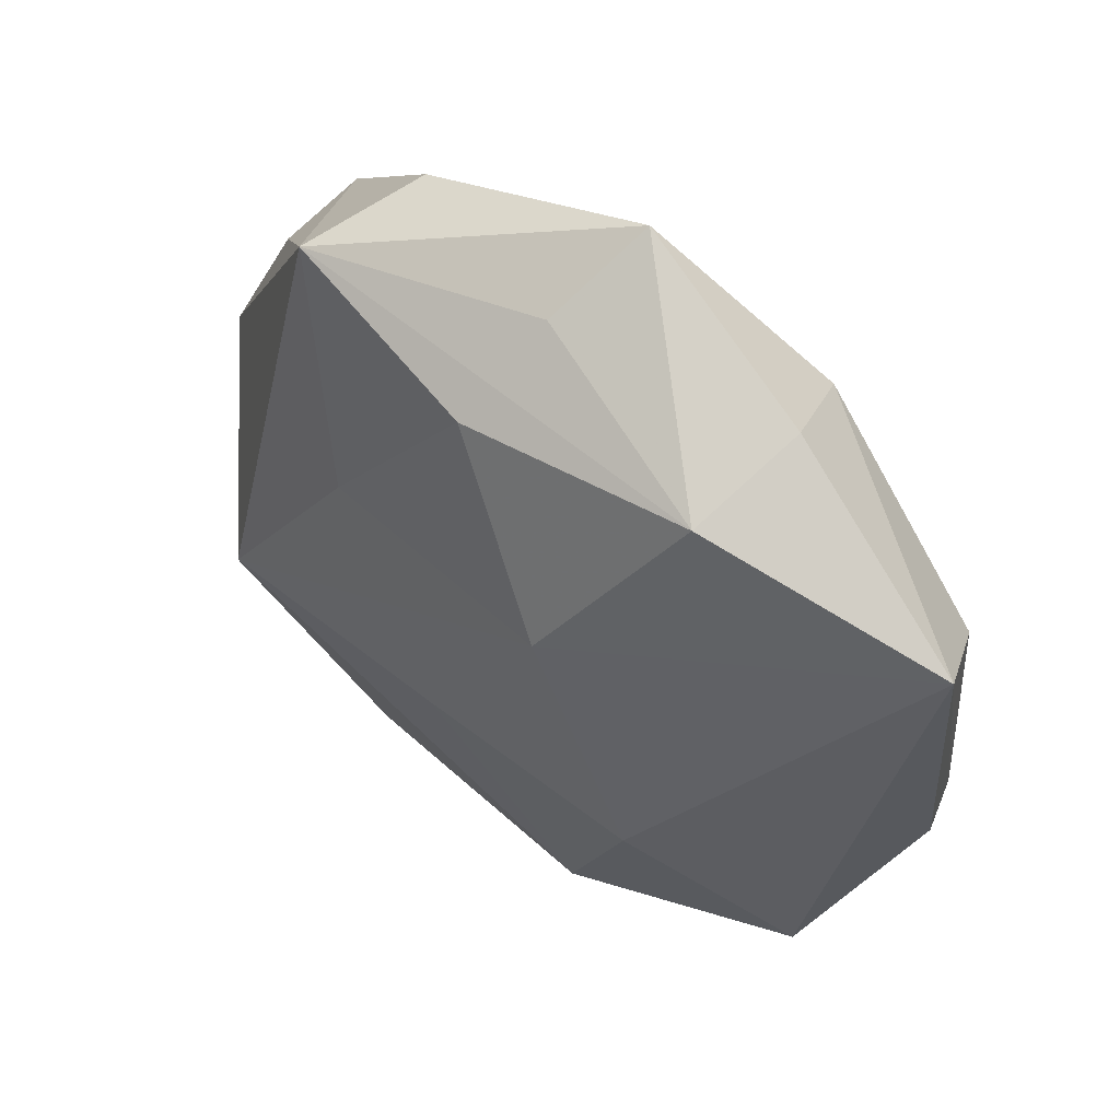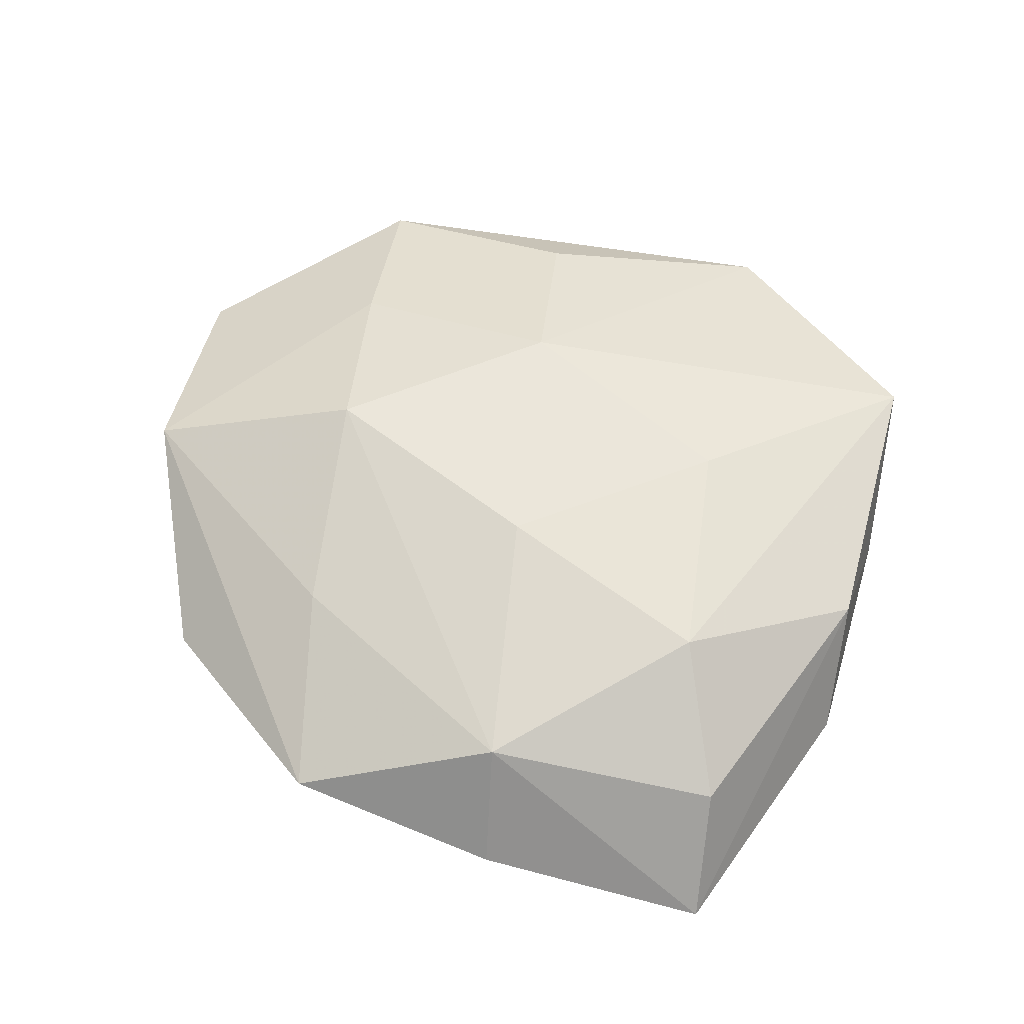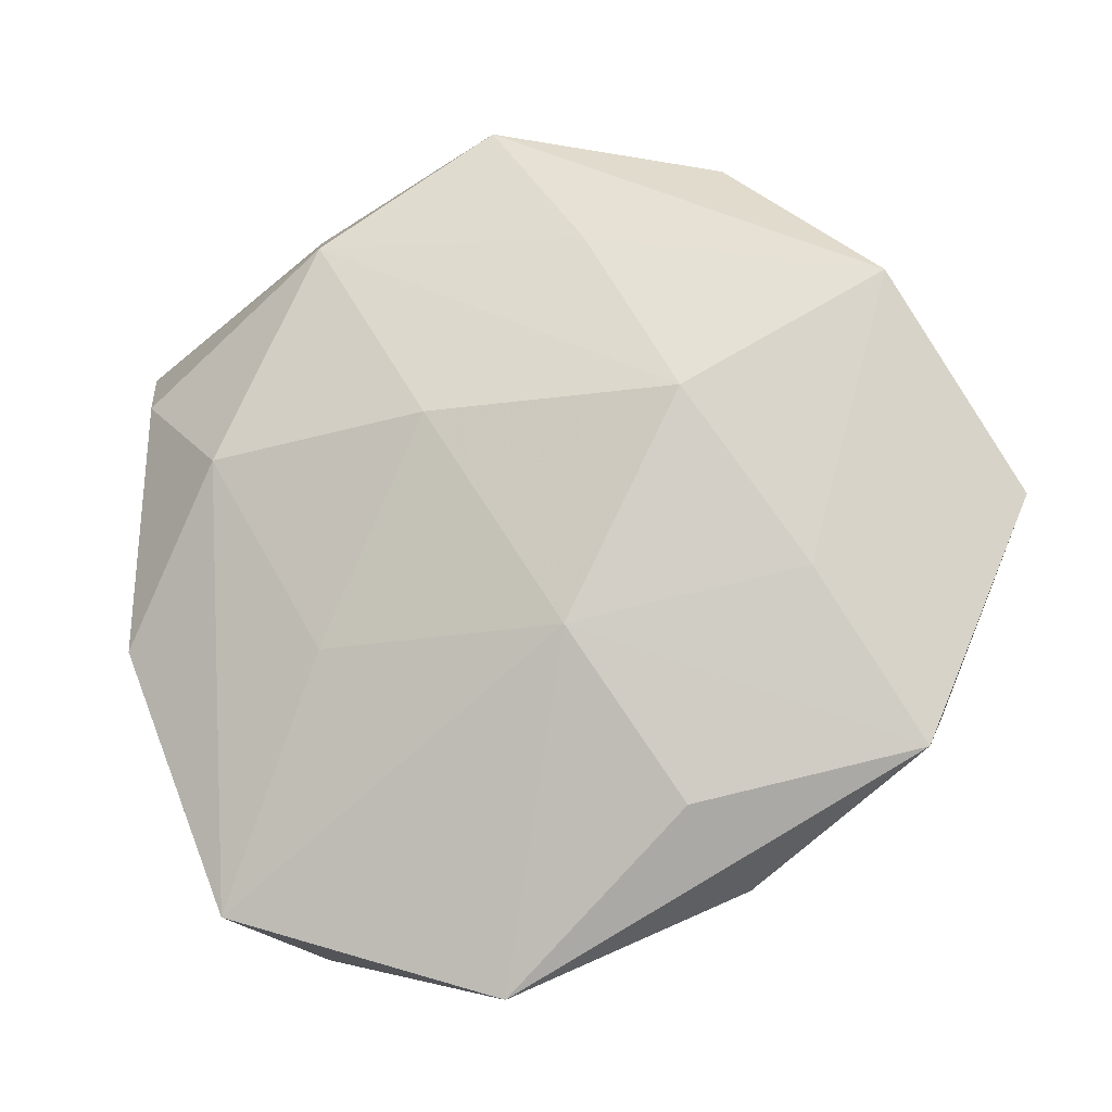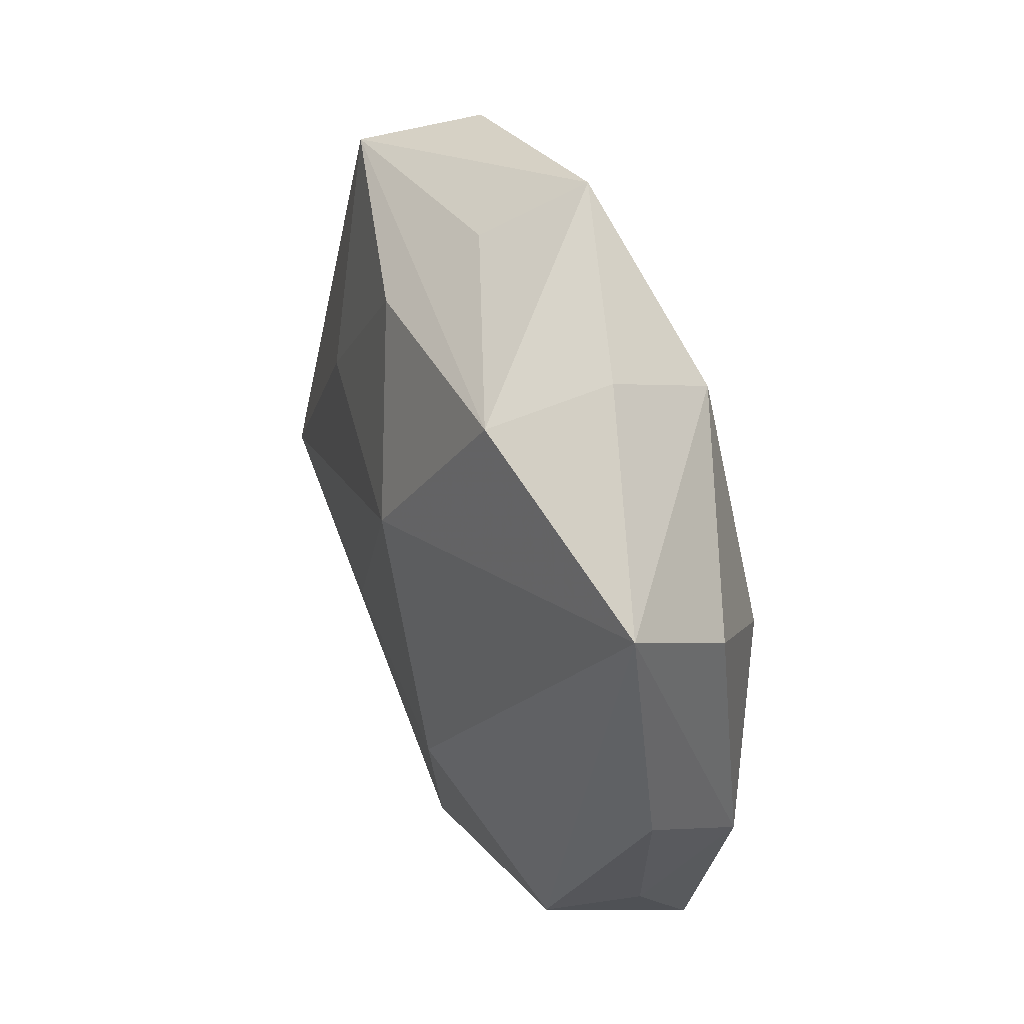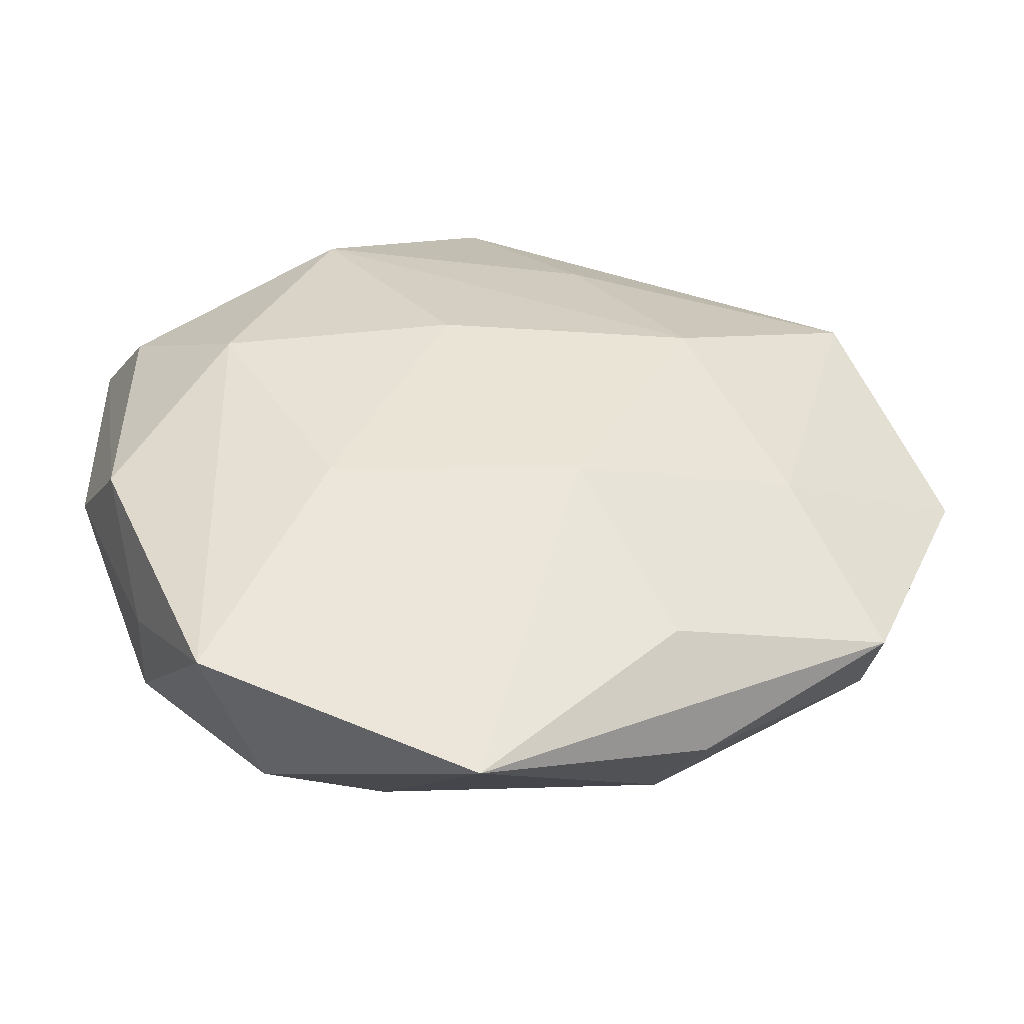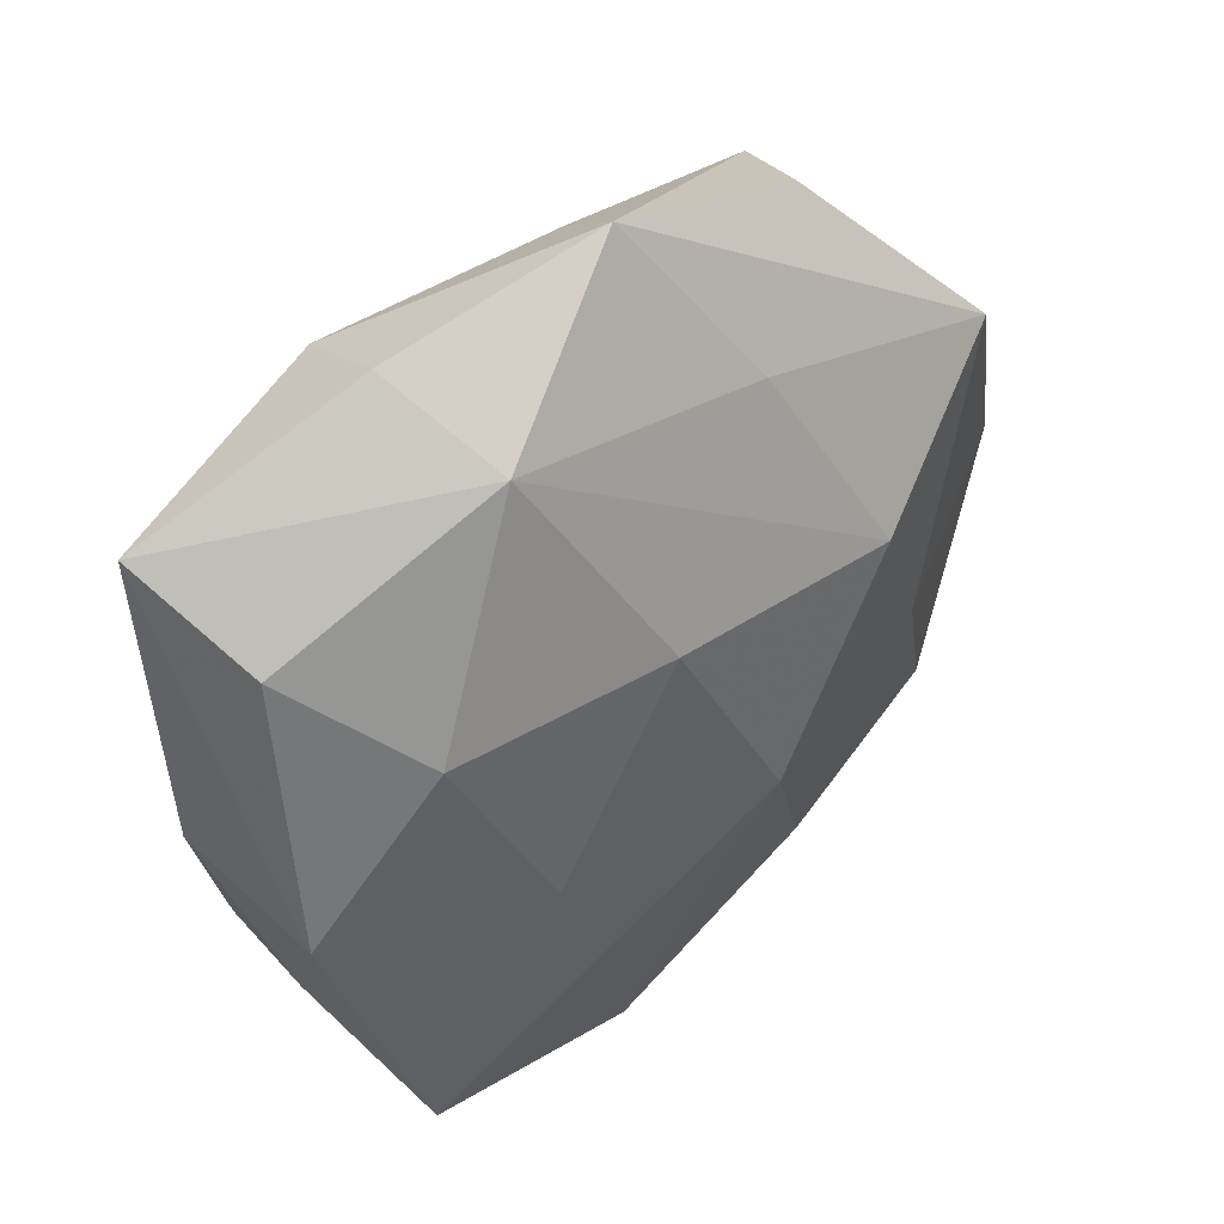
<metadata>
{"format":"obj","ext":"obj","renderer":"f3d","projection":"perspective","resolution":1024,"background":"white","views":[{"elev":51.9,"azim":-139.8,"up":"+Y"},{"elev":58.8,"azim":-142.1,"up":"+Z"},{"elev":-19.6,"azim":16.2,"up":"+Y"},{"elev":42.5,"azim":-109.0,"up":"+Y"},{"elev":-50.8,"azim":-3.8,"up":"+Y"},{"elev":37.9,"azim":-42.0,"up":"+Y"}]}
</metadata>
<code>
v 0.0274 -0.008707 -0.01331
v 0.02192 0.02829 -0.007235
v 0.01795 -0.03014 -9.945e-05
v -0.01393 -0.01132 0.0122
v -0.03275 -0.008451 0.007457
v -0.002176 0.03681 0.004813
v 0.03303 -0.02075 0.004135
v -0.03713 0.02145 -0.00415
v 0.004496 -0.008643 -0.01378
v -0.007574 0.01098 -0.01482
v 0.03286 -0.01618 -0.004535
v 0.04137 -0.0003384 0.002253
v 0.01494 -0.0255 -0.009092
v -0.01943 0.03072 0.000588
v 0.007471 0.02295 0.0102
v -0.01768 -0.03335 -0.001952
v -0.004666 0.007098 0.01458
v 0.01645 0.006861 0.01469
v -0.01586 0.0252 0.01009
v 0.03199 0.01729 0.008984
v 0.01496 -0.02504 0.008169
v -0.03636 -0.001324 -0.001543
v -0.02921 -0.01741 -0.007746
v 0.03084 0.01812 -0.0003579
v 0.006796 -0.01158 0.01386
v 0.00291 0.02524 -0.01076
v -0.01748 0.02728 -0.009006
v 0.01754 0.03148 0.002405
v -0.02309 -0.03149 0.008074
v -0.0006382 -0.03852 0.004448
v -0.02393 0.005968 0.01203
v 0.02545 -0.007174 0.009636
v -0.0081 -0.02647 -0.01049
v 0.01465 0.01018 -0.01241
v -0.02939 -0.01891 0.0007914
v -0.03311 0.01454 0.005024
v 0.000494 0.0318 -0.003426
v -0.01624 -0.008459 -0.01399
f 8 19 14
f 6 14 19
f 2 20 24
f 37 6 2
f 36 19 8
f 8 5 36
f 29 23 16
f 16 23 33
f 29 5 35
f 35 23 29
f 33 23 38
f 38 9 33
f 10 9 38
f 8 10 38
f 38 23 8
f 28 20 2
f 2 6 28
f 28 6 20
f 17 18 19
f 15 6 19
f 19 18 15
f 20 6 15
f 15 18 20
f 18 17 25
f 20 18 32
f 18 25 32
f 32 25 7
f 12 24 20
f 20 32 12
f 12 32 7
f 2 24 12
f 27 10 8
f 8 14 27
f 27 37 2
f 14 6 27
f 6 37 27
f 19 36 31
f 31 36 5
f 31 17 19
f 31 5 29
f 33 9 1
f 1 9 10
f 10 34 1
f 2 12 1
f 1 34 2
f 30 16 33
f 29 16 30
f 30 25 29
f 22 35 5
f 23 35 22
f 22 5 8
f 8 23 22
f 29 25 4
f 4 25 17
f 4 31 29
f 17 31 4
f 26 27 2
f 10 27 26
f 2 34 26
f 26 34 10
f 33 1 13
f 13 30 33
f 7 25 21
f 21 30 7
f 25 30 21
f 11 13 1
f 11 12 7
f 11 1 12
f 7 30 3
f 30 13 3
f 3 11 7
f 13 11 3

</code>
